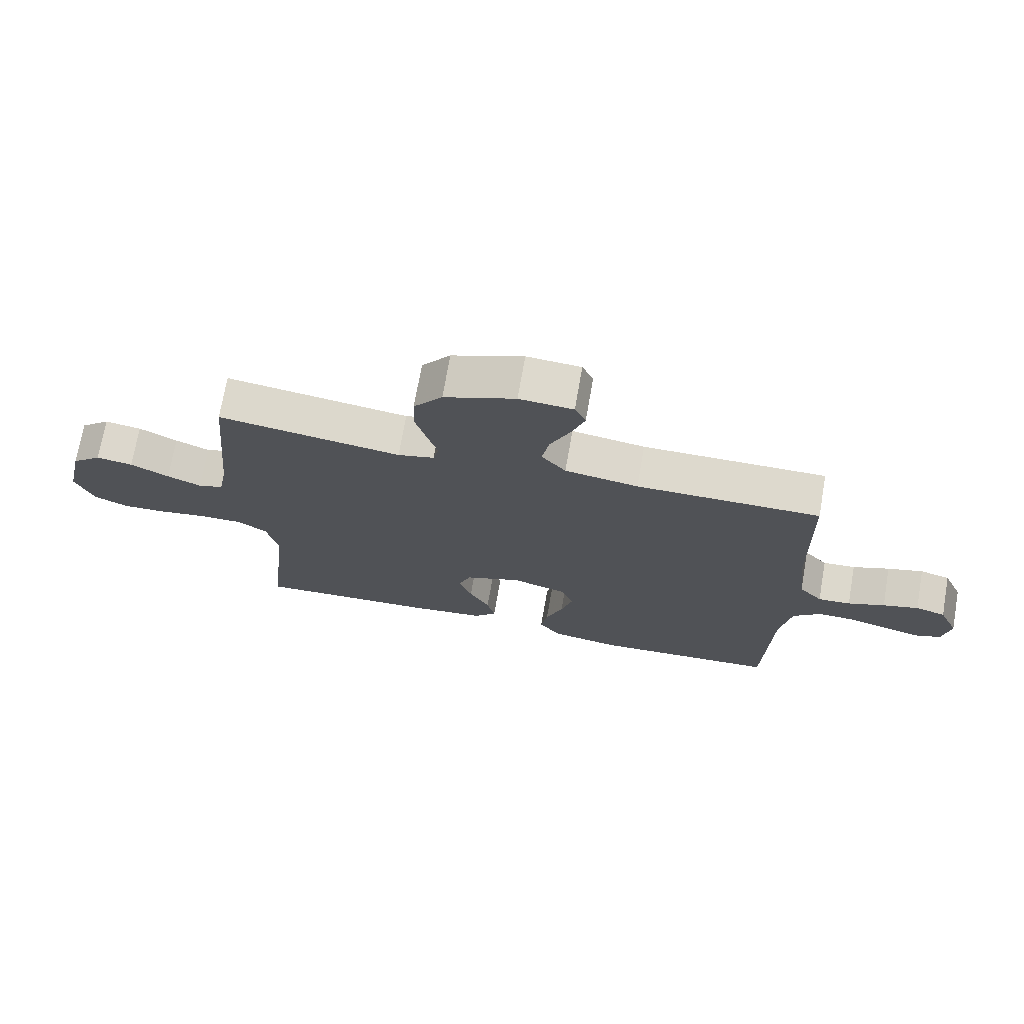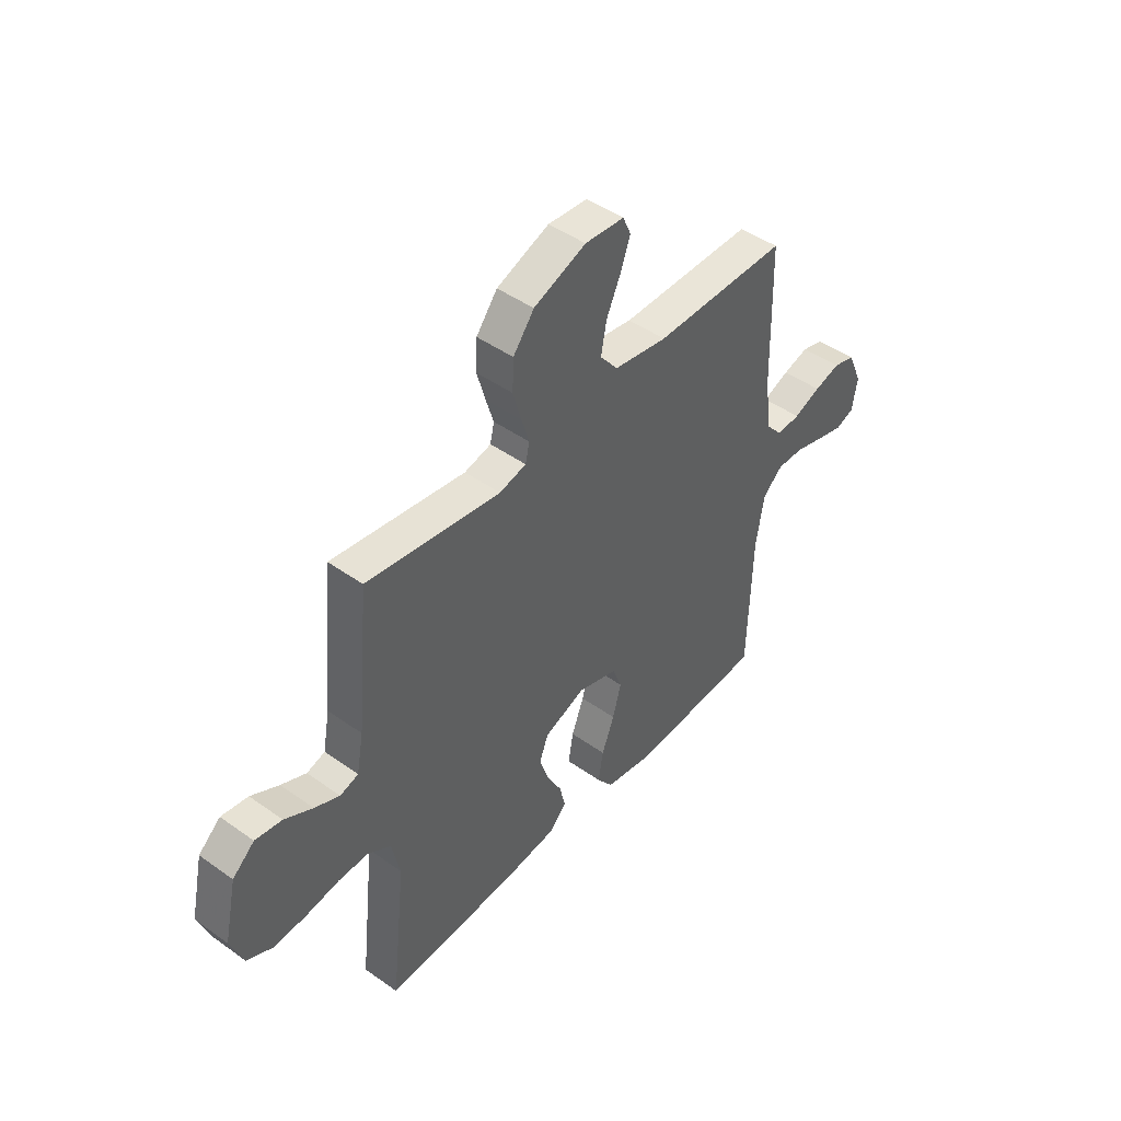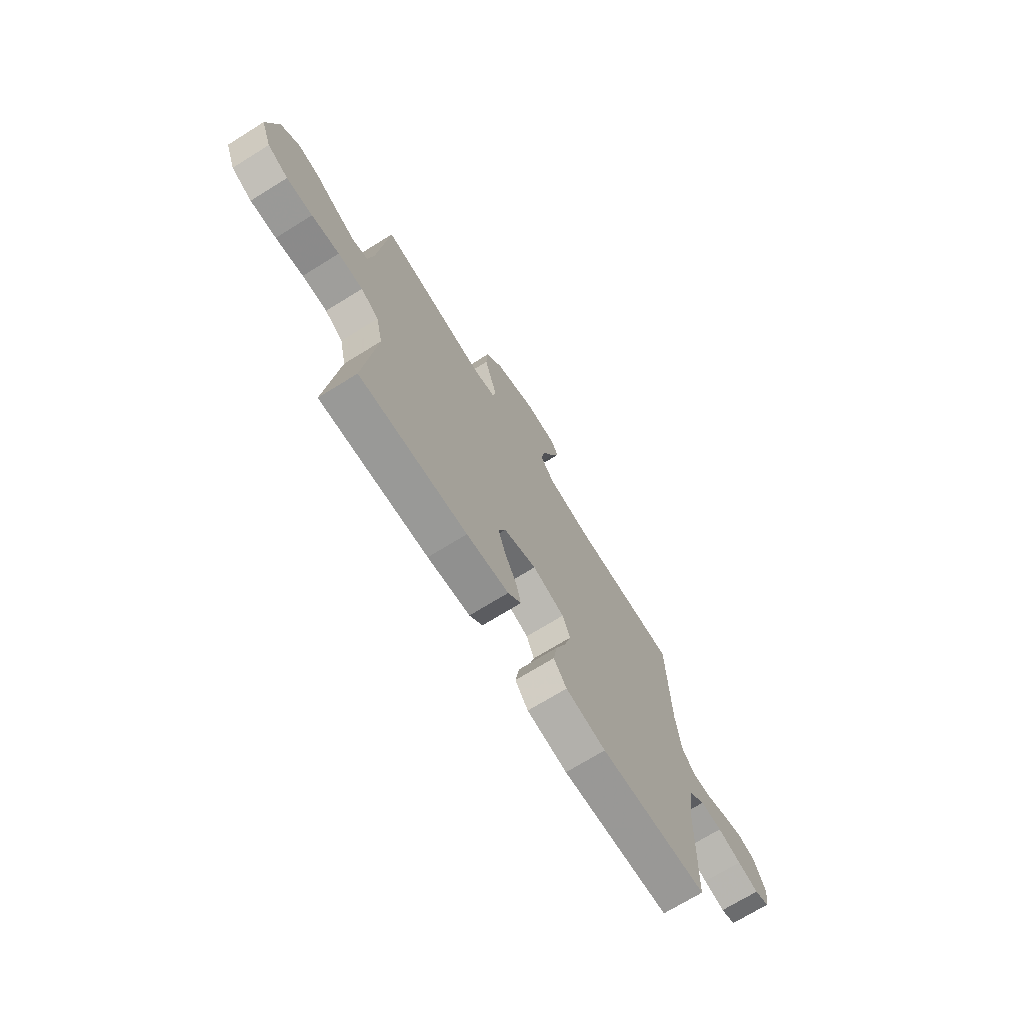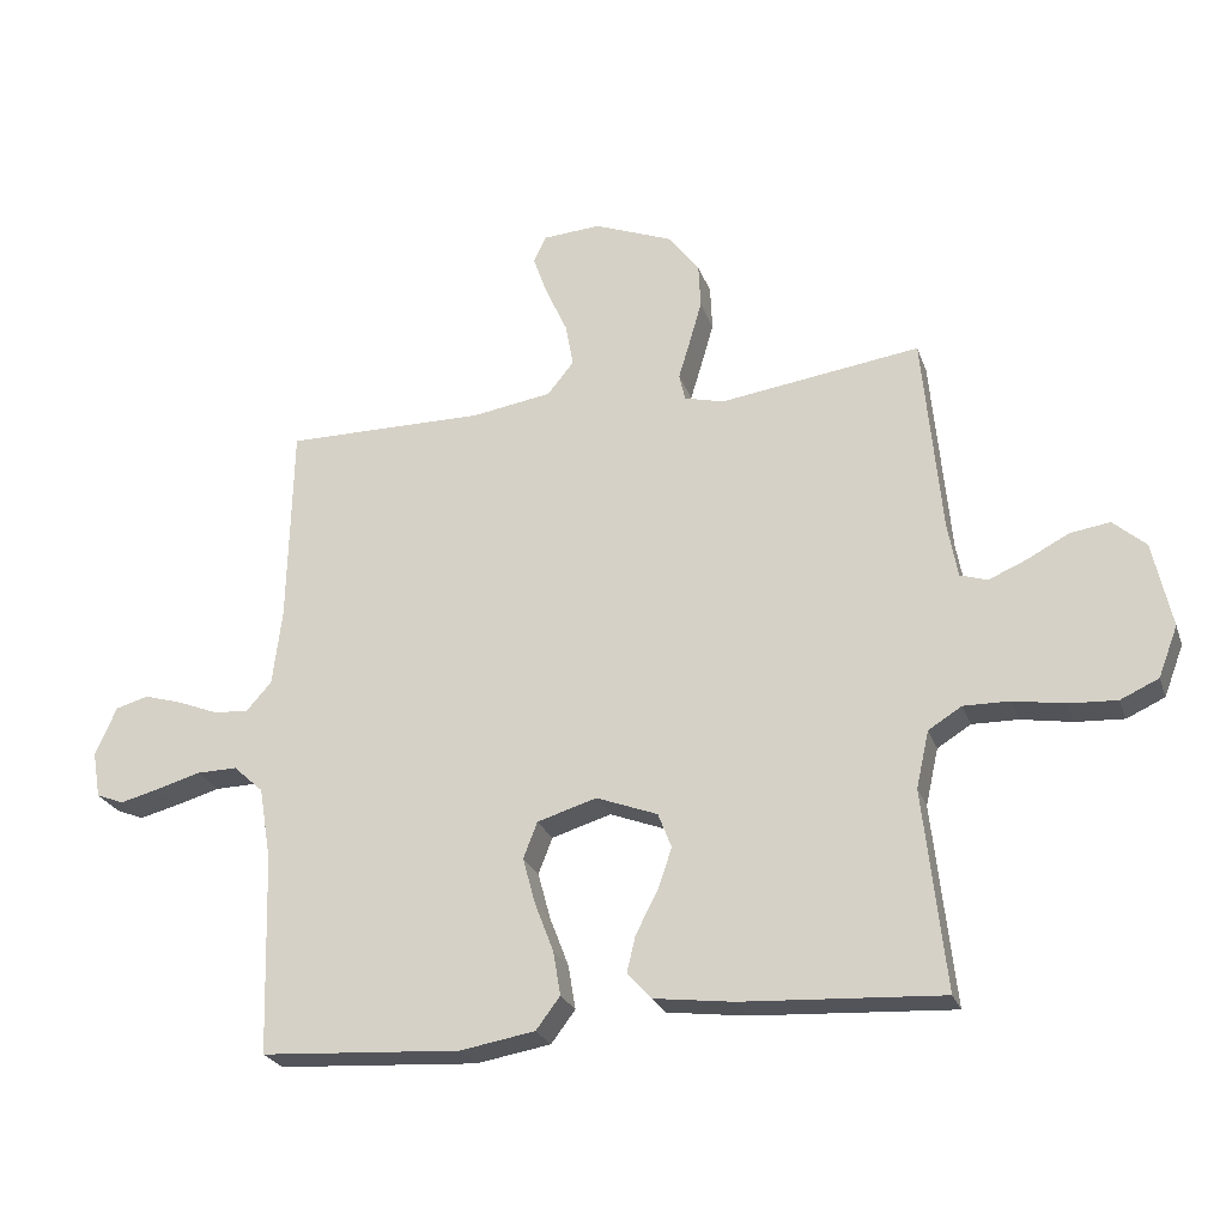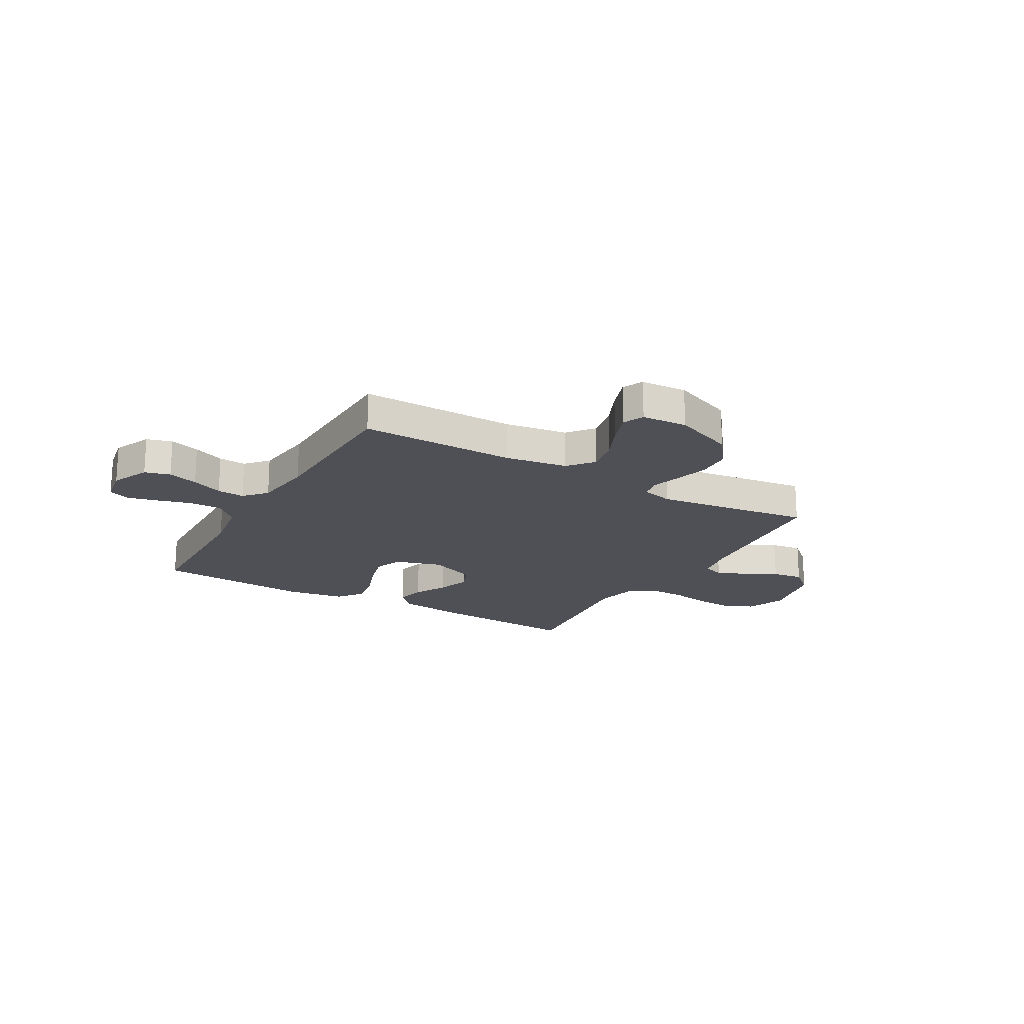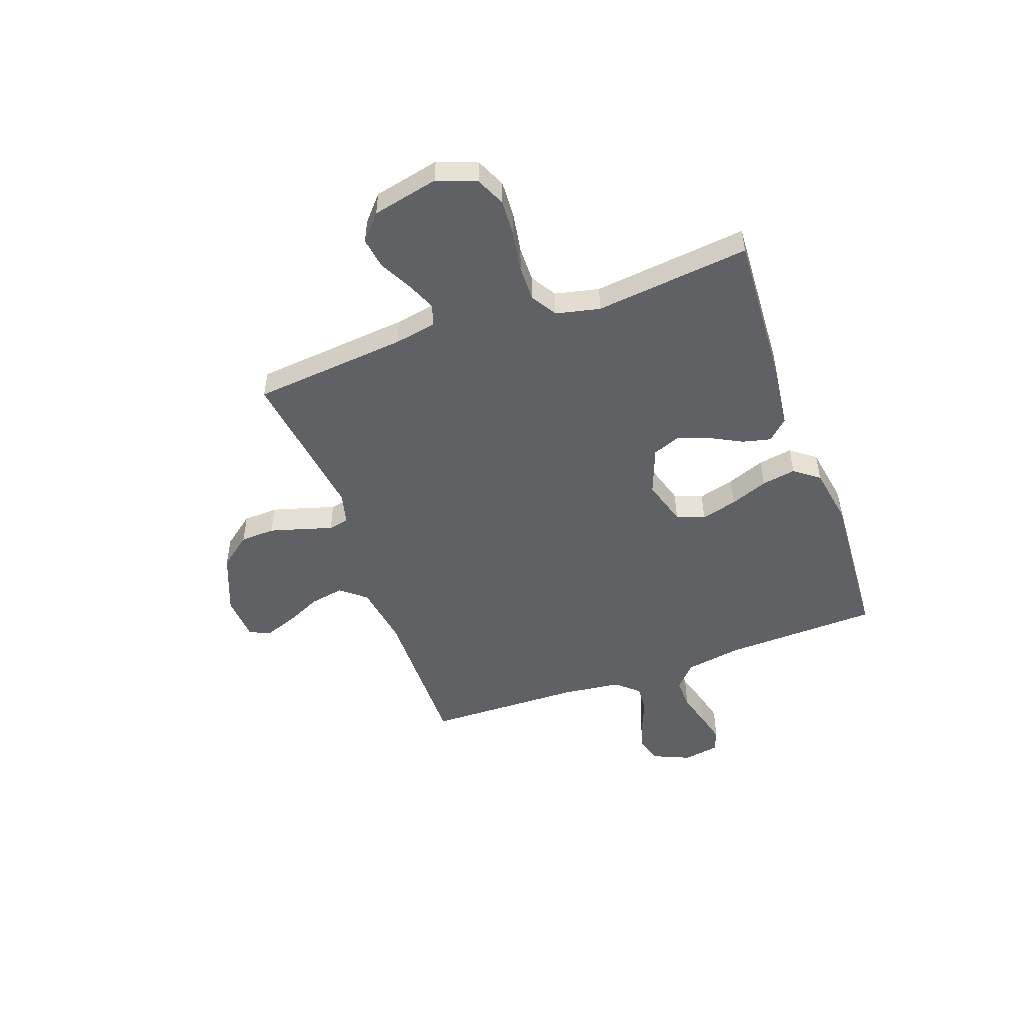
<metadata>
{"format":"obj","ext":"obj","renderer":"f3d","projection":"perspective","resolution":1024,"background":"white","views":[{"elev":71.9,"azim":-170.1,"up":"+Z"},{"elev":45.4,"azim":129.4,"up":"+Z"},{"elev":-71.4,"azim":121.8,"up":"+Z"},{"elev":-24.8,"azim":16.9,"up":"+Z"},{"elev":-19.4,"azim":-30.0,"up":"+Y"},{"elev":-50.2,"azim":109.8,"up":"+Y"}]}
</metadata>
<code>
v -0.5 0.07 -0.5
v -0.509 0.07 -0.2
v -0.527 0.07 -0.091
v -0.572 0.07 -0.05
v -0.633 0.07 -0.051
v -0.699 0.07 -0.07
v -0.758 0.07 -0.085
v -0.799 0.07 -0.069
v -0.811 0.07 0
v -0.779 0.07 0.073
v -0.73 0.07 0.087
v -0.672 0.07 0.07
v -0.612 0.07 0.046
v -0.559 0.07 0.042
v -0.521 0.07 0.085
v -0.507 0.07 0.2
v -0.5 0.07 0.5
v -0.2 0.07 0.498
v -0.08 0.07 0.517
v -0.04 0.07 0.566
v -0.052 0.07 0.631
v -0.084 0.07 0.701
v -0.106 0.07 0.763
v -0.088 0.07 0.803
v 0 0.07 0.809
v 0.117 0.07 0.763
v 0.164 0.07 0.702
v 0.167 0.07 0.635
v 0.148 0.07 0.569
v 0.131 0.07 0.513
v 0.14 0.07 0.473
v 0.2 0.07 0.458
v 0.5 0.07 0.5
v 0.528 0.07 0.2
v 0.543 0.07 0.118
v 0.584 0.07 0.105
v 0.64 0.07 0.129
v 0.703 0.07 0.162
v 0.763 0.07 0.171
v 0.812 0.07 0.128
v 0.84 0.07 0
v 0.811 0.07 -0.076
v 0.754 0.07 -0.102
v 0.682 0.07 -0.098
v 0.605 0.07 -0.085
v 0.536 0.07 -0.084
v 0.486 0.07 -0.115
v 0.467 0.07 -0.2
v 0.5 0.07 -0.5
v 0.2 0.07 -0.483
v 0.082 0.07 -0.468
v 0.045 0.07 -0.429
v 0.058 0.07 -0.374
v 0.091 0.07 -0.311
v 0.112 0.07 -0.249
v 0.092 0.07 -0.197
v 0 0.07 -0.162
v -0.089 0.07 -0.189
v -0.11 0.07 -0.243
v -0.091 0.07 -0.313
v -0.063 0.07 -0.386
v -0.052 0.07 -0.452
v -0.088 0.07 -0.5
v -0.2 0.07 -0.519
v -0.5 0 -0.5
v -0.509 0 -0.2
v -0.527 0 -0.091
v -0.572 0 -0.05
v -0.633 0 -0.051
v -0.699 0 -0.07
v -0.758 0 -0.085
v -0.799 0 -0.069
v -0.811 0 0
v -0.779 0 0.073
v -0.73 0 0.087
v -0.672 0 0.07
v -0.612 0 0.046
v -0.559 0 0.042
v -0.521 0 0.085
v -0.507 0 0.2
v -0.5 0 0.5
v -0.2 0 0.498
v -0.08 0 0.517
v -0.04 0 0.566
v -0.052 0 0.631
v -0.084 0 0.701
v -0.106 0 0.763
v -0.088 0 0.803
v 0 0 0.809
v 0.117 0 0.763
v 0.164 0 0.702
v 0.167 0 0.635
v 0.148 0 0.569
v 0.131 0 0.513
v 0.14 0 0.473
v 0.2 0 0.458
v 0.5 0 0.5
v 0.528 0 0.2
v 0.543 0 0.118
v 0.584 0 0.105
v 0.64 0 0.129
v 0.703 0 0.162
v 0.763 0 0.171
v 0.812 0 0.128
v 0.84 0 0
v 0.811 0 -0.076
v 0.754 0 -0.102
v 0.682 0 -0.098
v 0.605 0 -0.085
v 0.536 0 -0.084
v 0.486 0 -0.115
v 0.467 0 -0.2
v 0.5 0 -0.5
v 0.2 0 -0.483
v 0.082 0 -0.468
v 0.045 0 -0.429
v 0.058 0 -0.374
v 0.091 0 -0.311
v 0.112 0 -0.249
v 0.092 0 -0.197
v 0 0 -0.162
v -0.089 0 -0.189
v -0.11 0 -0.243
v -0.091 0 -0.313
v -0.063 0 -0.386
v -0.052 0 -0.452
v -0.088 0 -0.5
v -0.2 0 -0.519
f 64 1 2
f 63 64 2
f 62 63 2
f 61 62 2
f 60 61 2
f 59 60 2 3
f 58 59 3 4
f 57 58 4
f 52 53 54
f 51 52 54
f 50 51 54
f 49 50 54
f 48 49 54
f 47 48 54 55
f 46 47 55 56
f 43 44 45
f 42 43 45
f 41 42 45
f 40 41 45
f 39 40 45
f 38 39 45
f 37 38 45
f 36 37 45 46
f 46 56 57
f 36 46 57
f 35 36 57
f 32 33 34
f 35 57 4
f 34 35 4
f 32 34 4
f 31 32 4
f 28 29 30
f 27 28 30
f 26 27 30
f 25 26 30
f 24 25 30
f 23 24 30
f 22 23 30
f 21 22 30
f 16 17 18
f 15 16 18 19
f 14 15 19
f 11 12 13
f 10 11 13
f 9 10 13
f 8 9 13
f 7 8 13
f 6 7 13
f 5 6 13
f 5 13 14
f 4 5 14 19
f 20 21 30 31
f 19 20 31
f 4 19 31
f 66 65 128
f 66 128 127
f 66 127 126
f 66 126 125
f 66 125 124
f 67 66 124 123
f 68 67 123 122
f 68 122 121
f 118 117 116
f 118 116 115
f 118 115 114
f 118 114 113
f 118 113 112
f 119 118 112 111
f 120 119 111 110
f 109 108 107
f 109 107 106
f 109 106 105
f 109 105 104
f 109 104 103
f 109 103 102
f 109 102 101
f 110 109 101 100
f 121 120 110
f 121 110 100
f 121 100 99
f 98 97 96
f 68 121 99
f 68 99 98
f 68 98 96
f 68 96 95
f 94 93 92
f 94 92 91
f 94 91 90
f 94 90 89
f 94 89 88
f 94 88 87
f 94 87 86
f 94 86 85
f 82 81 80
f 83 82 80 79
f 83 79 78
f 77 76 75
f 77 75 74
f 77 74 73
f 77 73 72
f 77 72 71
f 77 71 70
f 77 70 69
f 78 77 69
f 83 78 69 68
f 95 94 85 84
f 95 84 83
f 95 83 68
f 1 65 66 2
f 2 66 67 3
f 3 67 68 4
f 4 68 69 5
f 5 69 70 6
f 6 70 71 7
f 7 71 72 8
f 8 72 73 9
f 9 73 74 10
f 10 74 75 11
f 11 75 76 12
f 12 76 77 13
f 13 77 78 14
f 14 78 79 15
f 15 79 80 16
f 16 80 81 17
f 17 81 82 18
f 18 82 83 19
f 19 83 84 20
f 20 84 85 21
f 21 85 86 22
f 22 86 87 23
f 23 87 88 24
f 24 88 89 25
f 25 89 90 26
f 26 90 91 27
f 27 91 92 28
f 28 92 93 29
f 29 93 94 30
f 30 94 95 31
f 31 95 96 32
f 32 96 97 33
f 33 97 98 34
f 34 98 99 35
f 35 99 100 36
f 36 100 101 37
f 37 101 102 38
f 38 102 103 39
f 39 103 104 40
f 40 104 105 41
f 41 105 106 42
f 42 106 107 43
f 43 107 108 44
f 44 108 109 45
f 45 109 110 46
f 46 110 111 47
f 47 111 112 48
f 48 112 113 49
f 49 113 114 50
f 50 114 115 51
f 51 115 116 52
f 52 116 117 53
f 53 117 118 54
f 54 118 119 55
f 55 119 120 56
f 56 120 121 57
f 57 121 122 58
f 58 122 123 59
f 59 123 124 60
f 60 124 125 61
f 61 125 126 62
f 62 126 127 63
f 63 127 128 64
f 64 128 65 1

</code>
